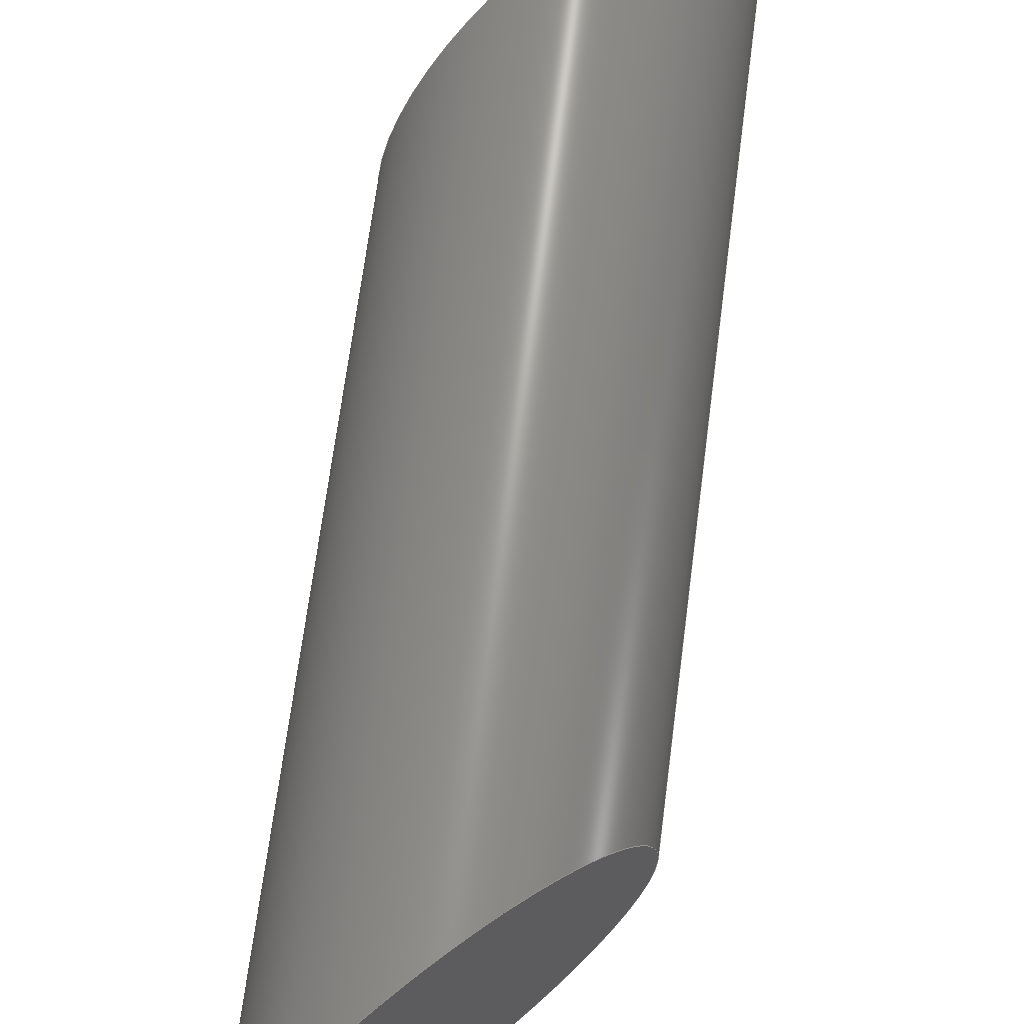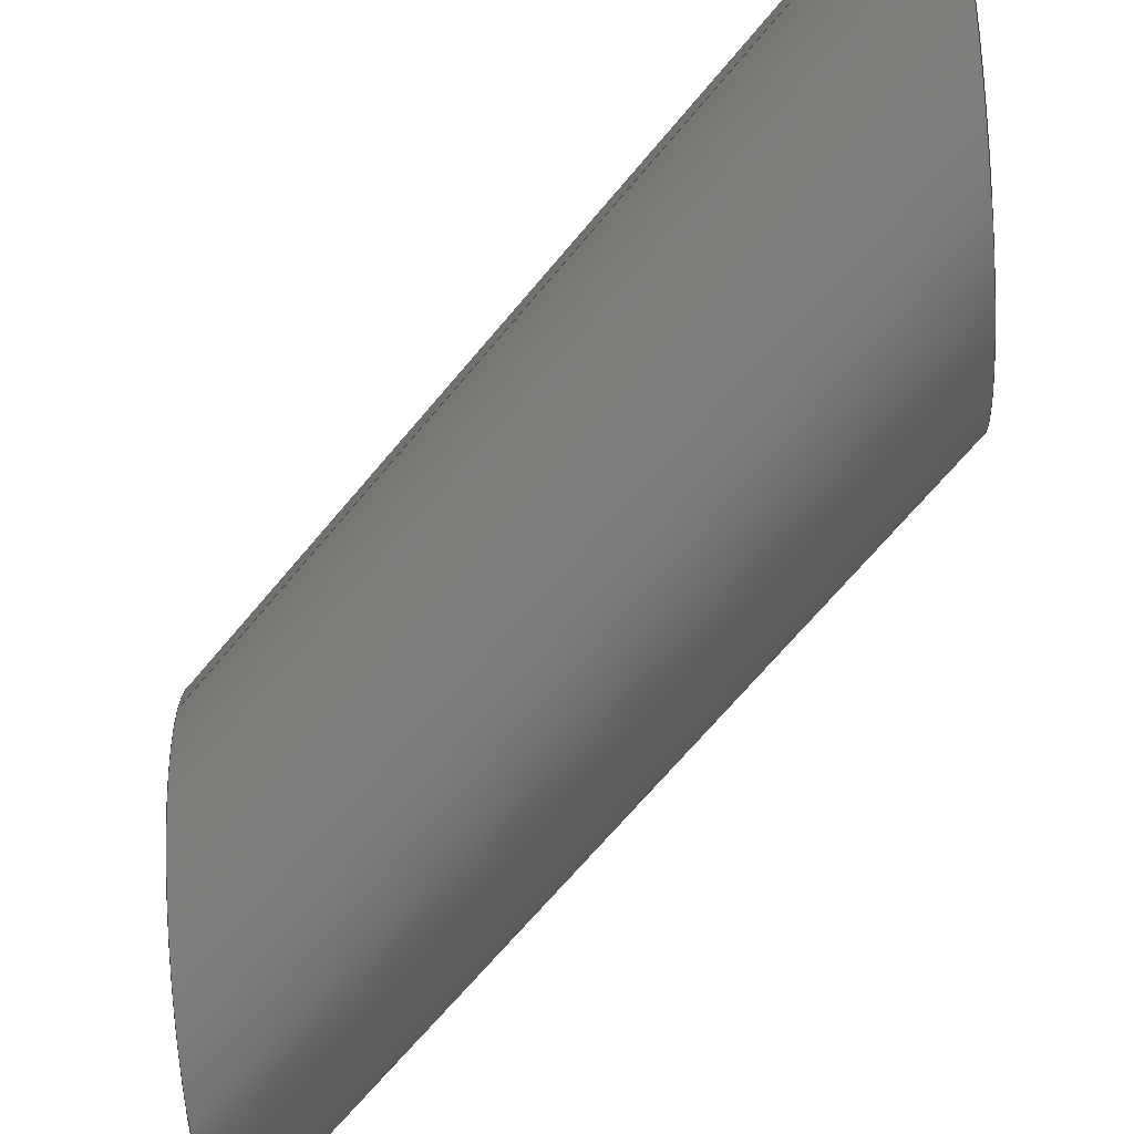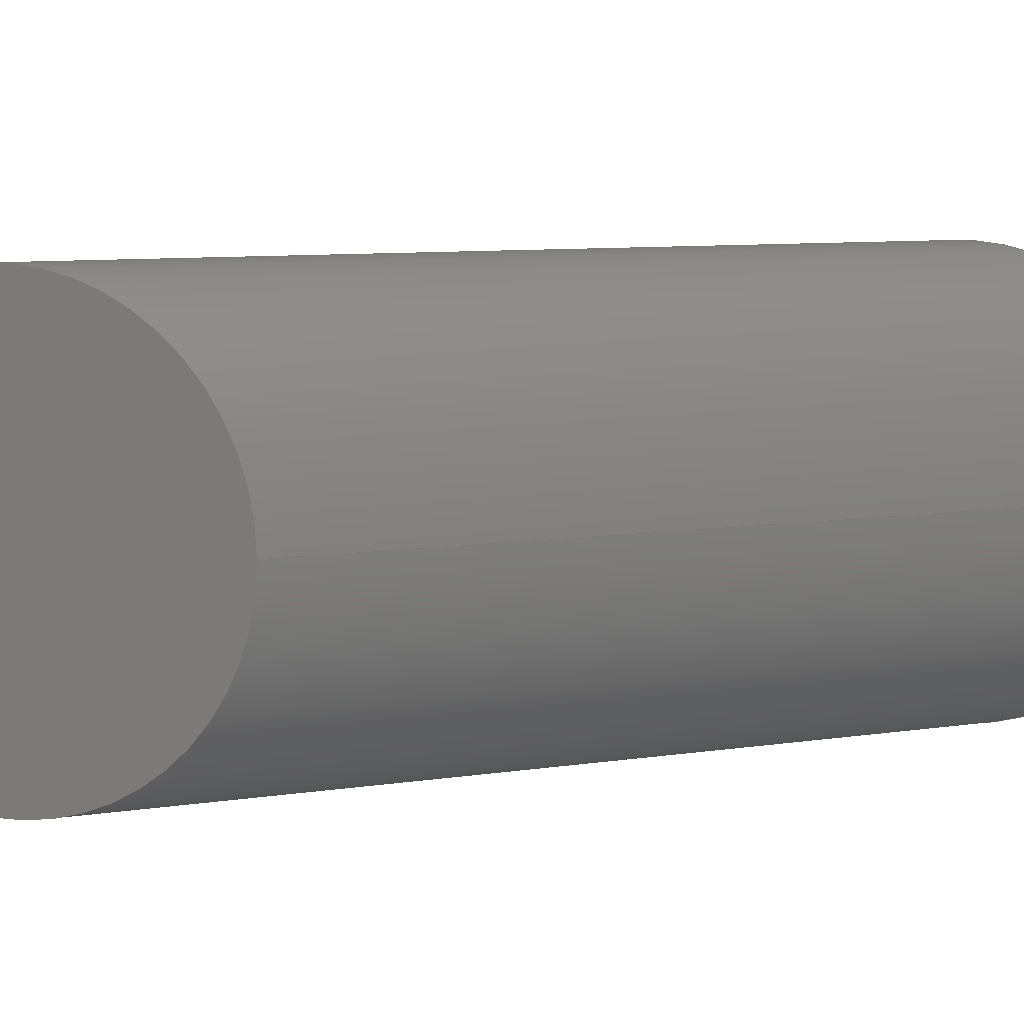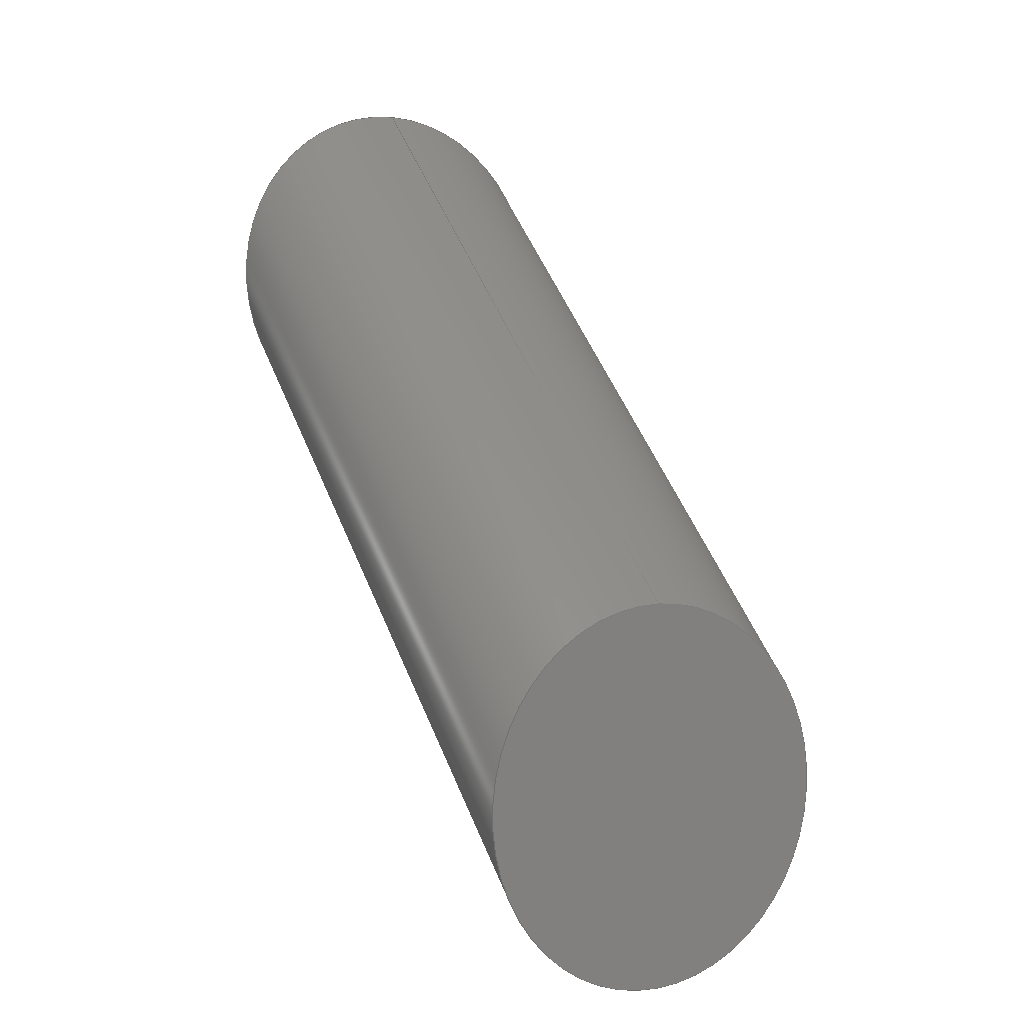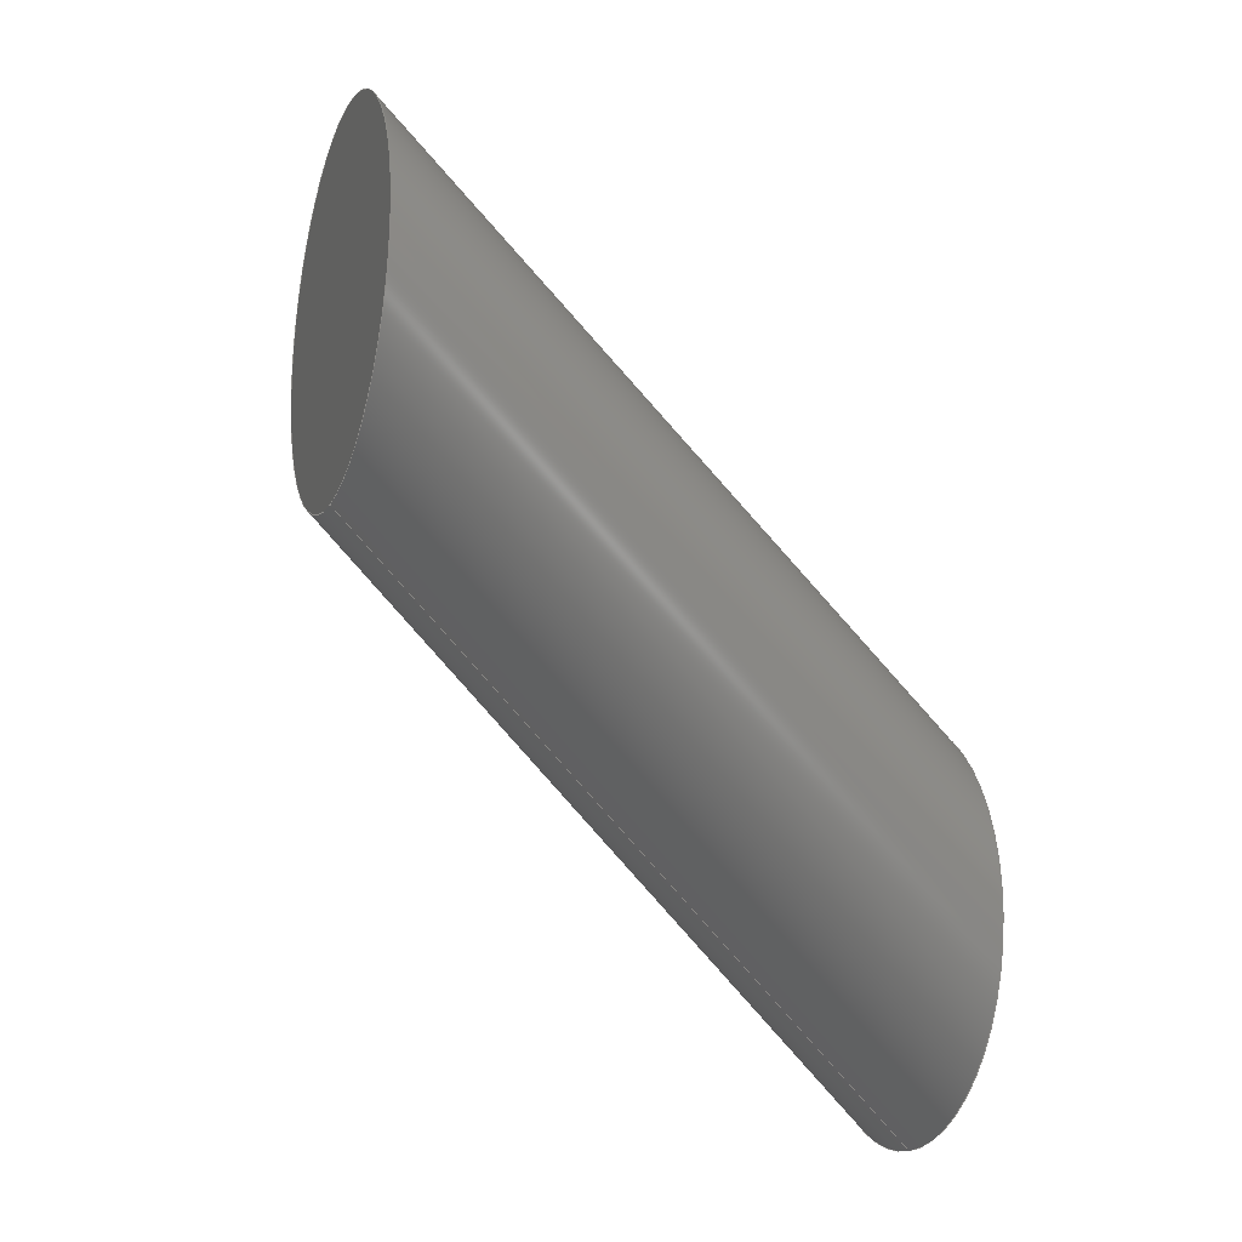
<metadata>
{"format":"step","ext":"stp","renderer":"f3d","projection":"perspective","resolution":1024,"background":"white","views":[{"elev":68.5,"azim":-127.6,"up":"+Z"},{"elev":-67.9,"azim":-174.8,"up":"+Z"},{"elev":7.9,"azim":110.3,"up":"+Z"},{"elev":2.8,"azim":57.9,"up":"+Y"},{"elev":-16.6,"azim":-19.6,"up":"+Y"}]}
</metadata>
<code>
ISO-10303-21;
DATA;
#1=CARTESIAN_POINT('',(0,-25,0));
#2=DIRECTION('',(-1,0,0));
#3=DIRECTION('',(0,-1,0));
#4=AXIS2_PLACEMENT_3D('',#1,#2,#3);
#5=CARTESIAN_POINT('',(0,-25,0));
#6=DIRECTION('',(-1,0,0));
#7=DIRECTION('',(0,1,0));
#8=AXIS2_PLACEMENT_3D('',#5,#6,#7);
#9=CARTESIAN_POINT('',(0,-50,0));
#10=CARTESIAN_POINT('',(-7.857,-42.14,0));
#11=CARTESIAN_POINT('',(-23.57,-26.43,0));
#12=CARTESIAN_POINT('',(-47.14,-2.86,0));
#13=CARTESIAN_POINT('',(-62.85,12.85,0));
#14=CARTESIAN_POINT('',(-70.71,20.71,0));
#15=CARTESIAN_POINT('',(0,0,0));
#16=CARTESIAN_POINT('',(-7.857,7.857,0));
#17=CARTESIAN_POINT('',(-23.57,23.57,0));
#18=CARTESIAN_POINT('',(-47.14,47.14,0));
#19=CARTESIAN_POINT('',(-62.85,62.85,0));
#20=CARTESIAN_POINT('',(-70.71,70.71,0));
#21=CARTESIAN_POINT('',(-70.71,45.71,0));
#22=DIRECTION('',(-1,0,0));
#23=DIRECTION('',(0,-1,0));
#24=AXIS2_PLACEMENT_3D('',#21,#22,#23);
#25=CARTESIAN_POINT('',(-70.71,45.71,0));
#26=DIRECTION('',(-1,0,0));
#27=DIRECTION('',(0,1,0));
#28=AXIS2_PLACEMENT_3D('',#25,#26,#27);
#29=CARTESIAN_POINT('',(0,-50,0));
#30=CARTESIAN_POINT('',(0,0,0));
#31=VERTEX_POINT('',#29);
#32=VERTEX_POINT('',#30);
#33=CARTESIAN_POINT('',(-70.71,20.71,0));
#34=CARTESIAN_POINT('',(-70.71,70.71,0));
#35=VERTEX_POINT('',#33);
#36=VERTEX_POINT('',#34);
#37=CARTESIAN_POINT('',(0,-25,0));
#38=DIRECTION('',(-1,0,0));
#39=DIRECTION('',(0,-1,0));
#40=AXIS2_PLACEMENT_3D('',#37,#38,#39);
#41=PLANE('',#40);
#42=ORIENTED_EDGE('',*,*,#207,.T.);
#43=ORIENTED_EDGE('',*,*,#208,.T.);
#44=EDGE_LOOP('',(#42,#43));
#45=FACE_OUTER_BOUND('',#44,.F.);
#46=ADVANCED_FACE('',(#45),#41,.F.);
#47=CARTESIAN_POINT('',(1.414,-51.36,-1.57));
#48=CARTESIAN_POINT('',(0.9428,-50.89,-1.57));
#49=CARTESIAN_POINT('',(-23.1,-26.85,-1.57));
#50=CARTESIAN_POINT('',(-47.61,-2.339,-1.57));
#51=CARTESIAN_POINT('',(-71.65,21.7,-1.57));
#52=CARTESIAN_POINT('',(-72.12,22.17,-1.57));
#53=CARTESIAN_POINT('',(1.414,-52.33,13.78));
#54=CARTESIAN_POINT('',(0.9428,-51.86,13.78));
#55=CARTESIAN_POINT('',(-23.1,-27.82,13.78));
#56=CARTESIAN_POINT('',(-47.61,-3.305,13.78));
#57=CARTESIAN_POINT('',(-71.65,20.74,13.78));
#58=CARTESIAN_POINT('',(-72.12,21.21,13.78));
#59=CARTESIAN_POINT('',(1.414,-41.8,25));
#60=CARTESIAN_POINT('',(0.9428,-41.33,25));
#61=CARTESIAN_POINT('',(-23.1,-17.29,25));
#62=CARTESIAN_POINT('',(-47.61,7.227,25));
#63=CARTESIAN_POINT('',(-71.65,31.27,25));
#64=CARTESIAN_POINT('',(-72.12,31.74,25));
#65=CARTESIAN_POINT('',(1.414,-26.41,25));
#66=CARTESIAN_POINT('',(0.9428,-25.94,25));
#67=CARTESIAN_POINT('',(-23.1,-1.901,25));
#68=CARTESIAN_POINT('',(-47.61,22.61,25));
#69=CARTESIAN_POINT('',(-71.65,46.65,25));
#70=CARTESIAN_POINT('',(-72.12,47.12,25));
#71=CARTESIAN_POINT('',(1.414,-11.03,25));
#72=CARTESIAN_POINT('',(0.9428,-10.56,25));
#73=CARTESIAN_POINT('',(-23.1,13.48,25));
#74=CARTESIAN_POINT('',(-47.61,38,25));
#75=CARTESIAN_POINT('',(-71.65,62.04,25));
#76=CARTESIAN_POINT('',(-72.12,62.51,25));
#77=CARTESIAN_POINT('',(1.414,-0.4975,13.78));
#78=CARTESIAN_POINT('',(0.9428,-0.02611,13.78));
#79=CARTESIAN_POINT('',(-23.1,24.02,13.78));
#80=CARTESIAN_POINT('',(-47.61,48.53,13.78));
#81=CARTESIAN_POINT('',(-71.65,72.57,13.78));
#82=CARTESIAN_POINT('',(-72.12,73.04,13.78));
#83=CARTESIAN_POINT('',(1.414,-1.464,-1.57));
#84=CARTESIAN_POINT('',(0.9428,-0.9921,
-1.57));
#85=CARTESIAN_POINT('',(-23.1,23.05,-1.57));
#86=CARTESIAN_POINT('',(-47.61,47.56,-1.57));
#87=CARTESIAN_POINT('',(-71.65,71.6,-1.57));
#88=CARTESIAN_POINT('',(-72.12,72.08,-1.57));
#89=(BOUNDED_SURFACE()B_SPLINE_SURFACE(3,3,((#47,#48,#49,#50,#51,#52),(#53,#54,
#55,#56,#57,#58),(#59,#60,#61,#62,#63,#64),(#65,#66,#67,#68,#69,#70),(#71,#72,
#73,#74,#75,#76),(#77,#78,#79,#80,#81,#82),(#83,#84,#85,#86,#87,#88)),
.UNSPECIFIED.,.F.,.F.,.F.)B_SPLINE_SURFACE_WITH_KNOTS((4,3,4),(4,1,1,4),(0,
1,2),(-0.02,0,1,1.02),.UNSPECIFIED.)GEOMETRIC_REPRESENTATION_ITEM()RATIONAL_B_SPLINE_SURFACE(((1.187,1.187,1.187,
1.187,1.187,1.187),(0.9376,
0.9376,0.9376,0.9376,0.9376,
0.9376),(0.9376,0.9376,0.9376,
0.9376,0.9376,0.9376),(1.187,
1.187,1.187,1.187,1.187,
1.187),(0.9376,0.9376,0.9376,
0.9376,0.9376,0.9376),(0.9376,
0.9376,0.9376,0.9376,0.9376,
0.9376),(1.187,1.187,1.187,
1.187,1.187,1.187)))REPRESENTATION_ITEM('')SURFACE());
#90=ORIENTED_EDGE('',*,*,#207,.F.);
#91=ORIENTED_EDGE('',*,*,#209,.T.);
#92=ORIENTED_EDGE('',*,*,#210,.T.);
#93=ORIENTED_EDGE('',*,*,#211,.F.);
#94=EDGE_LOOP('',(#90,#91,#92,#93));
#95=FACE_OUTER_BOUND('',#94,.F.);
#96=ADVANCED_FACE('',(#95),#89,.T.);
#97=CARTESIAN_POINT('',(1.414,-1.464,1.57));
#98=CARTESIAN_POINT('',(0.9428,-0.9921,
1.57));
#99=CARTESIAN_POINT('',(-23.1,23.05,1.57));
#100=CARTESIAN_POINT('',(-47.61,47.56,1.57));
#101=CARTESIAN_POINT('',(-71.65,71.6,1.57));
#102=CARTESIAN_POINT('',(-72.12,72.08,1.57));
#103=CARTESIAN_POINT('',(1.414,-0.4975,
-13.78));
#104=CARTESIAN_POINT('',(0.9428,-0.02611,
-13.78));
#105=CARTESIAN_POINT('',(-23.1,24.02,-13.78));
#106=CARTESIAN_POINT('',(-47.61,48.53,-13.78));
#107=CARTESIAN_POINT('',(-71.65,72.57,-13.78));
#108=CARTESIAN_POINT('',(-72.12,73.04,-13.78));
#109=CARTESIAN_POINT('',(1.414,-11.03,-25));
#110=CARTESIAN_POINT('',(0.9428,-10.56,-25));
#111=CARTESIAN_POINT('',(-23.1,13.48,-25));
#112=CARTESIAN_POINT('',(-47.61,38,-25));
#113=CARTESIAN_POINT('',(-71.65,62.04,-25));
#114=CARTESIAN_POINT('',(-72.12,62.51,-25));
#115=CARTESIAN_POINT('',(1.414,-26.41,-25));
#116=CARTESIAN_POINT('',(0.9428,-25.94,-25));
#117=CARTESIAN_POINT('',(-23.1,-1.901,-25));
#118=CARTESIAN_POINT('',(-47.61,22.61,-25));
#119=CARTESIAN_POINT('',(-71.65,46.65,-25));
#120=CARTESIAN_POINT('',(-72.12,47.12,-25));
#121=CARTESIAN_POINT('',(1.414,-41.8,-25));
#122=CARTESIAN_POINT('',(0.9428,-41.33,-25));
#123=CARTESIAN_POINT('',(-23.1,-17.29,-25));
#124=CARTESIAN_POINT('',(-47.61,7.227,-25));
#125=CARTESIAN_POINT('',(-71.65,31.27,-25));
#126=CARTESIAN_POINT('',(-72.12,31.74,-25));
#127=CARTESIAN_POINT('',(1.414,-52.33,-13.78));
#128=CARTESIAN_POINT('',(0.9428,-51.86,
-13.78));
#129=CARTESIAN_POINT('',(-23.1,-27.82,
-13.78));
#130=CARTESIAN_POINT('',(-47.61,-3.305,
-13.78));
#131=CARTESIAN_POINT('',(-71.65,20.74,-13.78));
#132=CARTESIAN_POINT('',(-72.12,21.21,-13.78));
#133=CARTESIAN_POINT('',(1.414,-51.36,1.57));
#134=CARTESIAN_POINT('',(0.9428,-50.89,1.57));
#135=CARTESIAN_POINT('',(-23.1,-26.85,1.57));
#136=CARTESIAN_POINT('',(-47.61,-2.339,1.57));
#137=CARTESIAN_POINT('',(-71.65,21.7,1.57));
#138=CARTESIAN_POINT('',(-72.12,22.17,1.57));
#139=(BOUNDED_SURFACE()B_SPLINE_SURFACE(3,3,((#97,#98,#99,#100,#101,#102),(
#103,#104,#105,#106,#107,#108),(#109,#110,#111,#112,#113,#114),(#115,#116,#117,
#118,#119,#120),(#121,#122,#123,#124,#125,#126),(#127,#128,#129,#130,#131,#132),
(#133,#134,#135,#136,#137,#138)),.UNSPECIFIED.,.F.,.F.,.F.)B_SPLINE_SURFACE_WITH_KNOTS((4,3,4),(4,1,1,4),(0,1,2),(-0.02,0,1,1.02),
.UNSPECIFIED.)GEOMETRIC_REPRESENTATION_ITEM()RATIONAL_B_SPLINE_SURFACE(((
1.187,1.187,1.187,1.187,
1.187,1.187),(0.9376,0.9376,
0.9376,0.9376,0.9376,0.9376),(
0.9376,0.9376,0.9376,0.9376,
0.9376,0.9376),(1.187,1.187,
1.187,1.187,1.187,1.187),(
0.9376,0.9376,0.9376,0.9376,
0.9376,0.9376),(0.9376,0.9376,
0.9376,0.9376,0.9376,0.9376),(
1.187,1.187,1.187,1.187,
1.187,1.187)))REPRESENTATION_ITEM('')SURFACE());
#140=ORIENTED_EDGE('',*,*,#208,.F.);
#141=ORIENTED_EDGE('',*,*,#211,.T.);
#142=ORIENTED_EDGE('',*,*,#212,.T.);
#143=ORIENTED_EDGE('',*,*,#209,.F.);
#144=EDGE_LOOP('',(#140,#141,#142,#143));
#145=FACE_OUTER_BOUND('',#144,.F.);
#146=ADVANCED_FACE('',(#145),#139,.T.);
#147=CARTESIAN_POINT('',(-70.71,45.71,0));
#148=DIRECTION('',(-1,0,0));
#149=DIRECTION('',(0,-1,0));
#150=AXIS2_PLACEMENT_3D('',#147,#148,#149);
#151=PLANE('',#150);
#152=ORIENTED_EDGE('',*,*,#210,.F.);
#153=ORIENTED_EDGE('',*,*,#212,.F.);
#154=EDGE_LOOP('',(#152,#153));
#155=FACE_OUTER_BOUND('',#154,.F.);
#156=ADVANCED_FACE('',(#155),#151,.T.);
#157=CLOSED_SHELL('',(#46,#96,#146,#156));
#158=MANIFOLD_SOLID_BREP('',#157);
#159=DIMENSIONAL_EXPONENTS(0,0,0,0,0,0,0);
#160=PLANE_ANGLE_MEASURE_WITH_UNIT(PLANE_ANGLE_MEASURE(0.01745),#214);
#161=(CONVERSION_BASED_UNIT('DEGREE',#160)NAMED_UNIT(*)PLANE_ANGLE_UNIT());
#162=UNCERTAINTY_MEASURE_WITH_UNIT(LENGTH_MEASURE(0.01486),#213,
'closure',
'Maximum model space distance between geometric entities at asserted connectivities');
#163=(GEOMETRIC_REPRESENTATION_CONTEXT(3)GLOBAL_UNCERTAINTY_ASSIGNED_CONTEXT((
#162))GLOBAL_UNIT_ASSIGNED_CONTEXT((#213,#161,#215))REPRESENTATION_CONTEXT
('ID1','3'));
#164=APPLICATION_CONTEXT(
'CONFIGURATION CONTROLLED 3D DESIGNS OF MECHANICAL PARTS AND ASSEMBLIES');
#165=APPLICATION_PROTOCOL_DEFINITION('international standard',
'config_control_design',1994,#164);
#166=DESIGN_CONTEXT('',#164,'design');
#167=MECHANICAL_CONTEXT('',#164,'mechanical');
#168=PRODUCT('TILT_CYLINDER','TILT_CYLINDER','NOT SPECIFIED',(#167));
#169=PRODUCT_DEFINITION_FORMATION_WITH_SPECIFIED_SOURCE('1','LAST_VERSION',#168,
.MADE.);
#170=PRODUCT_CATEGORY('part','');
#171=PRODUCT_RELATED_PRODUCT_CATEGORY('detail','',(#168));
#172=PRODUCT_CATEGORY_RELATIONSHIP('','',#170,#171);
#173=SECURITY_CLASSIFICATION_LEVEL('unclassified');
#174=SECURITY_CLASSIFICATION('','',#173);
#175=CC_DESIGN_SECURITY_CLASSIFICATION(#174,(#169));
#176=APPROVAL_STATUS('approved');
#177=APPROVAL(#176,'');
#178=CC_DESIGN_APPROVAL(#177,(#174,#169,#217));
#179=CALENDAR_DATE(118,1,8);
#180=COORDINATED_UNIVERSAL_TIME_OFFSET(2,0,.AHEAD.);
#181=LOCAL_TIME(10,53,16,#180);
#182=DATE_AND_TIME(#179,#181);
#183=APPROVAL_DATE_TIME(#182,#177);
#184=DATE_TIME_ROLE('creation_date');
#185=CC_DESIGN_DATE_AND_TIME_ASSIGNMENT(#182,#184,(#217));
#186=DATE_TIME_ROLE('classification_date');
#187=CC_DESIGN_DATE_AND_TIME_ASSIGNMENT(#182,#186,(#174));
#188=PERSON('UNSPECIFIED','UNSPECIFIED',$,$,$,$);
#189=ORGANIZATION('UNSPECIFIED','UNSPECIFIED','UNSPECIFIED');
#190=PERSON_AND_ORGANIZATION(#188,#189);
#191=APPROVAL_ROLE('approver');
#192=APPROVAL_PERSON_ORGANIZATION(#190,#177,#191);
#193=PERSON_AND_ORGANIZATION_ROLE('creator');
#194=CC_DESIGN_PERSON_AND_ORGANIZATION_ASSIGNMENT(#190,#193,(#169,#217));
#195=PERSON_AND_ORGANIZATION_ROLE('design_supplier');
#196=CC_DESIGN_PERSON_AND_ORGANIZATION_ASSIGNMENT(#190,#195,(#169));
#197=PERSON_AND_ORGANIZATION_ROLE('classification_officer');
#198=CC_DESIGN_PERSON_AND_ORGANIZATION_ASSIGNMENT(#190,#197,(#174));
#199=PERSON_AND_ORGANIZATION_ROLE('design_owner');
#200=CC_DESIGN_PERSON_AND_ORGANIZATION_ASSIGNMENT(#190,#199,(#168));
#201=CIRCLE('',#4,25);
#202=CIRCLE('',#8,25);
#203=B_SPLINE_CURVE_WITH_KNOTS('',3,(#9,#10,#11,#12,#13,#14),.UNSPECIFIED.,.F.,
.F.,(4,1,1,4),(0,0.3333,0.6667,1),.UNSPECIFIED.);
#204=B_SPLINE_CURVE_WITH_KNOTS('',3,(#15,#16,#17,#18,#19,#20),.UNSPECIFIED.,.F.,
.F.,(4,1,1,4),(0,0.3333,0.6667,1),.UNSPECIFIED.);
#205=CIRCLE('',#24,25);
#206=CIRCLE('',#28,25);
#207=EDGE_CURVE('',#31,#32,#201,.T.);
#208=EDGE_CURVE('',#32,#31,#202,.T.);
#209=EDGE_CURVE('',#31,#35,#203,.T.);
#210=EDGE_CURVE('',#35,#36,#205,.T.);
#211=EDGE_CURVE('',#32,#36,#204,.T.);
#212=EDGE_CURVE('',#36,#35,#206,.T.);
#213=(LENGTH_UNIT()NAMED_UNIT(*)SI_UNIT(.MILLI.,.METRE.));
#214=(NAMED_UNIT(*)PLANE_ANGLE_UNIT()SI_UNIT($,.RADIAN.));
#215=(NAMED_UNIT(*)SI_UNIT($,.STERADIAN.)SOLID_ANGLE_UNIT());
#216=ADVANCED_BREP_SHAPE_REPRESENTATION('',(#158),#163);
#217=PRODUCT_DEFINITION('design','',#169,#166);
#218=PRODUCT_DEFINITION_SHAPE('','SHAPE FOR TILT_CYLINDER.',#217);
#219=SHAPE_DEFINITION_REPRESENTATION(#218,#216);
ENDSEC;
END-ISO-10303-21;

</code>
